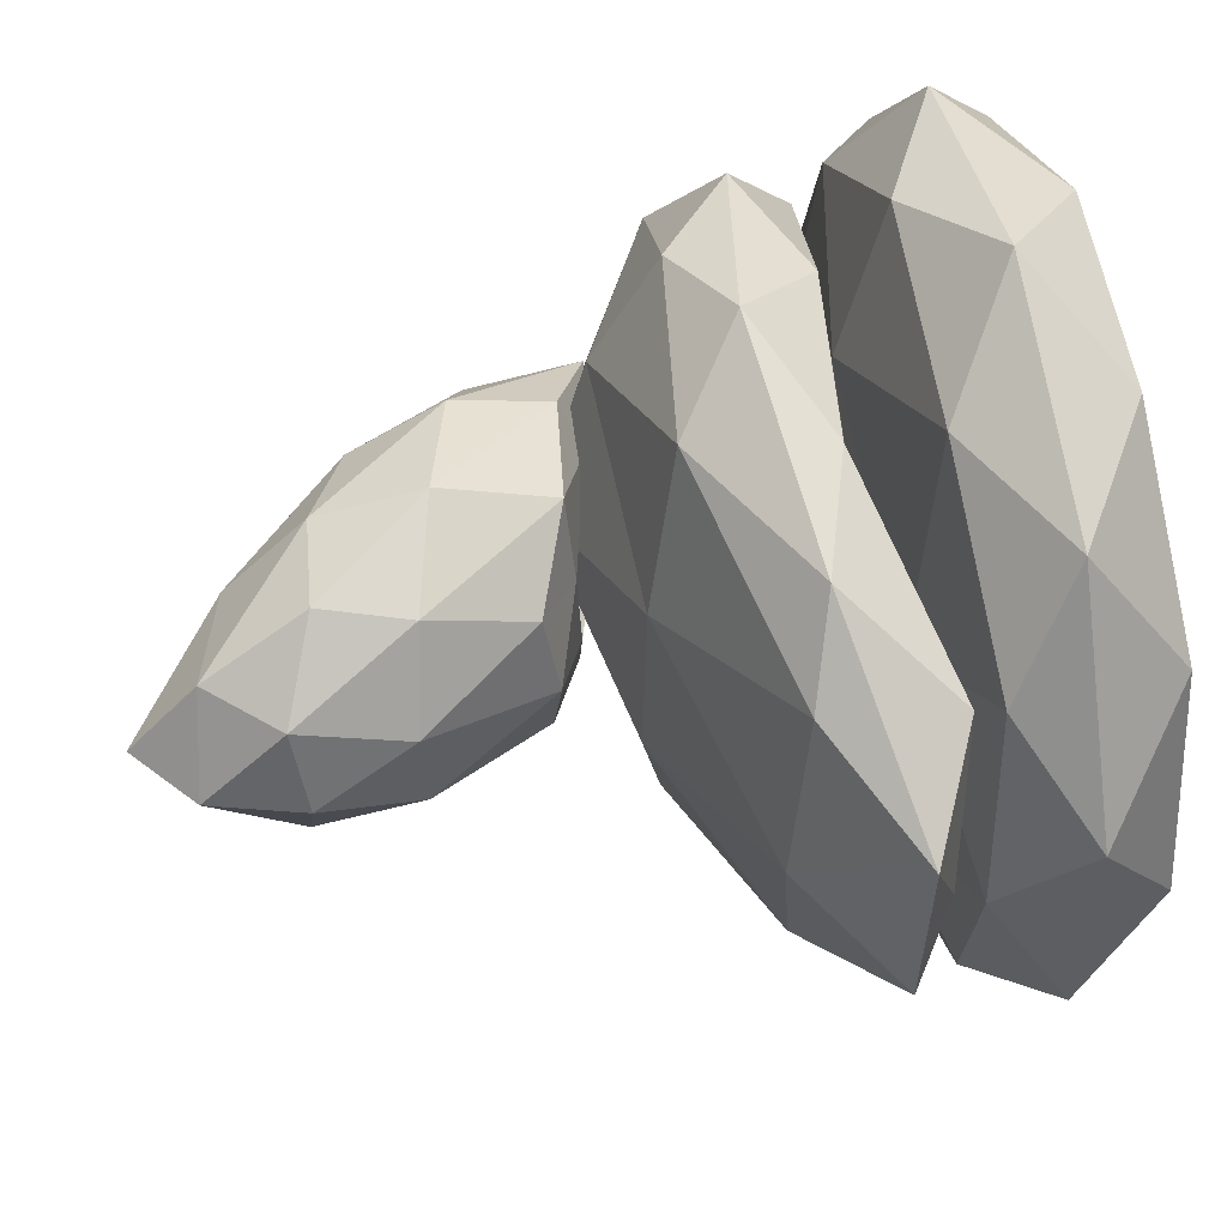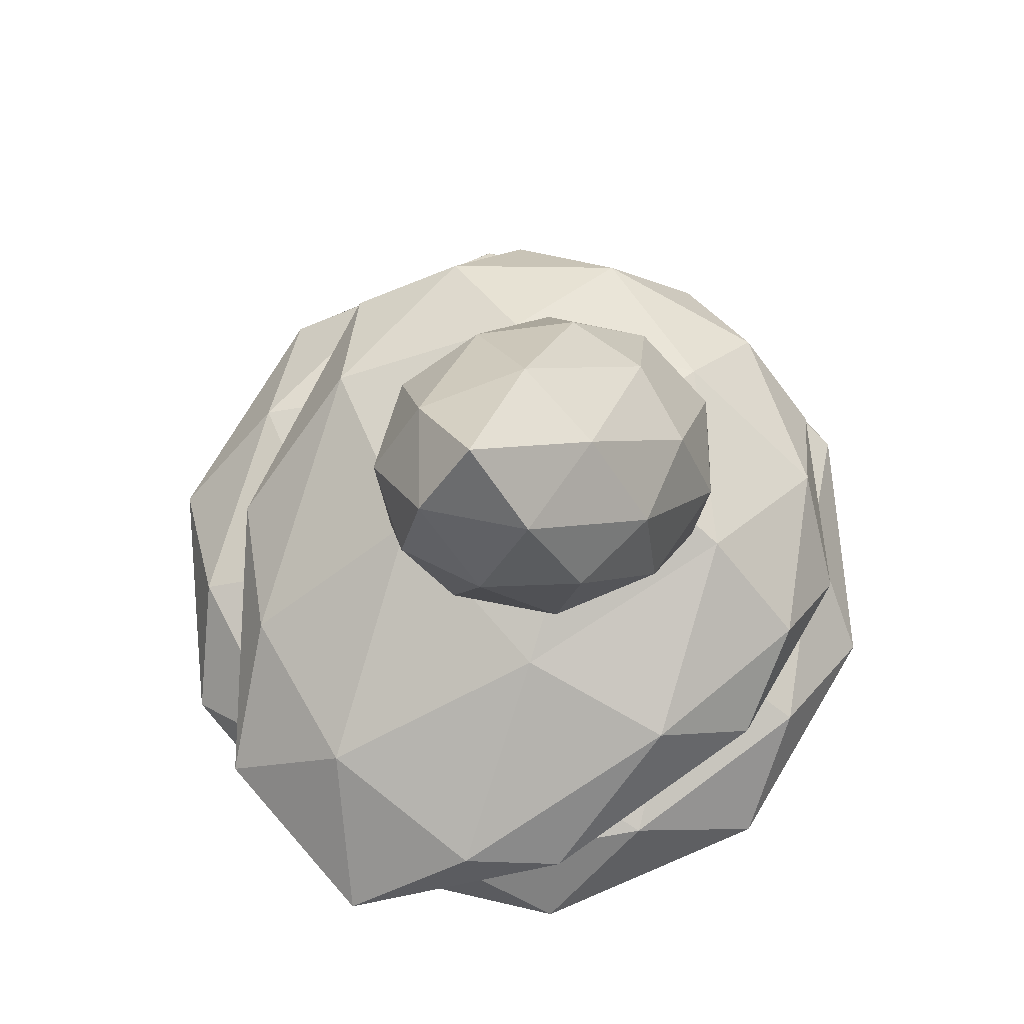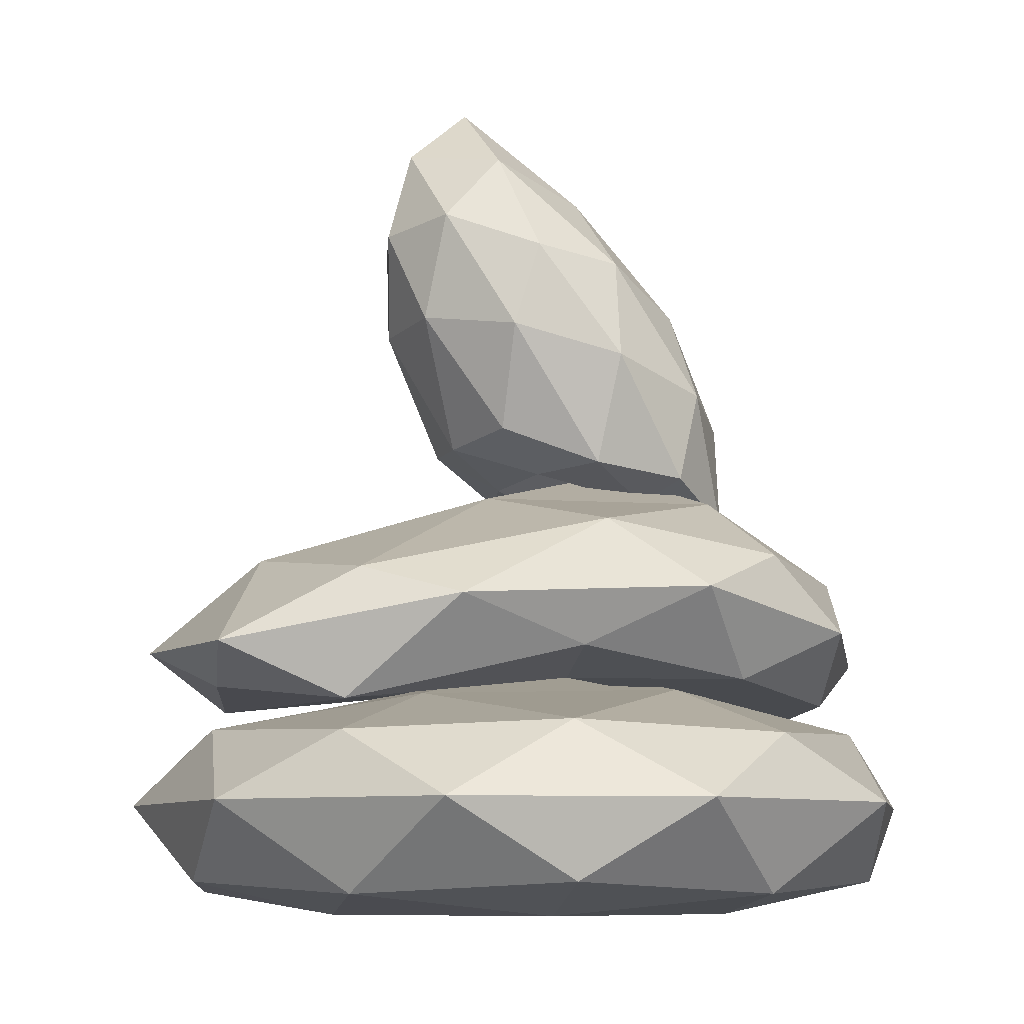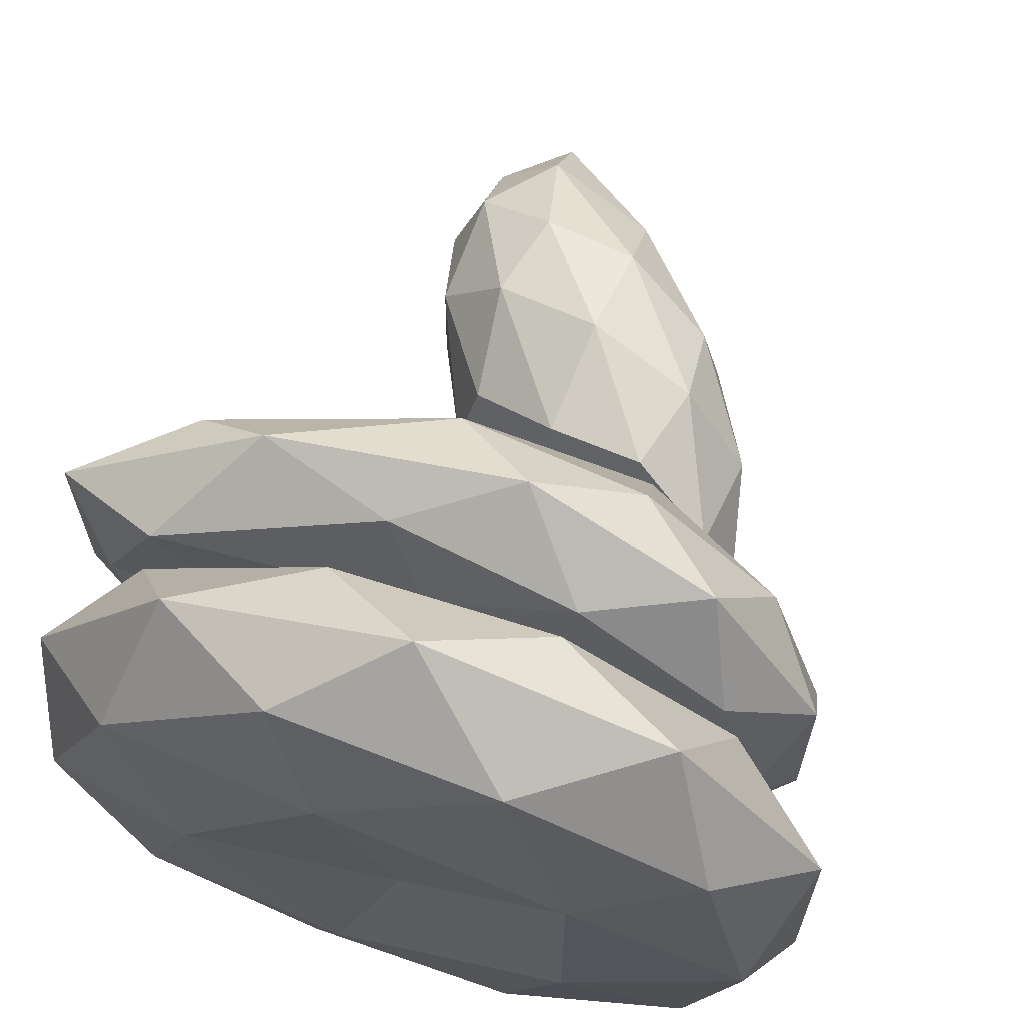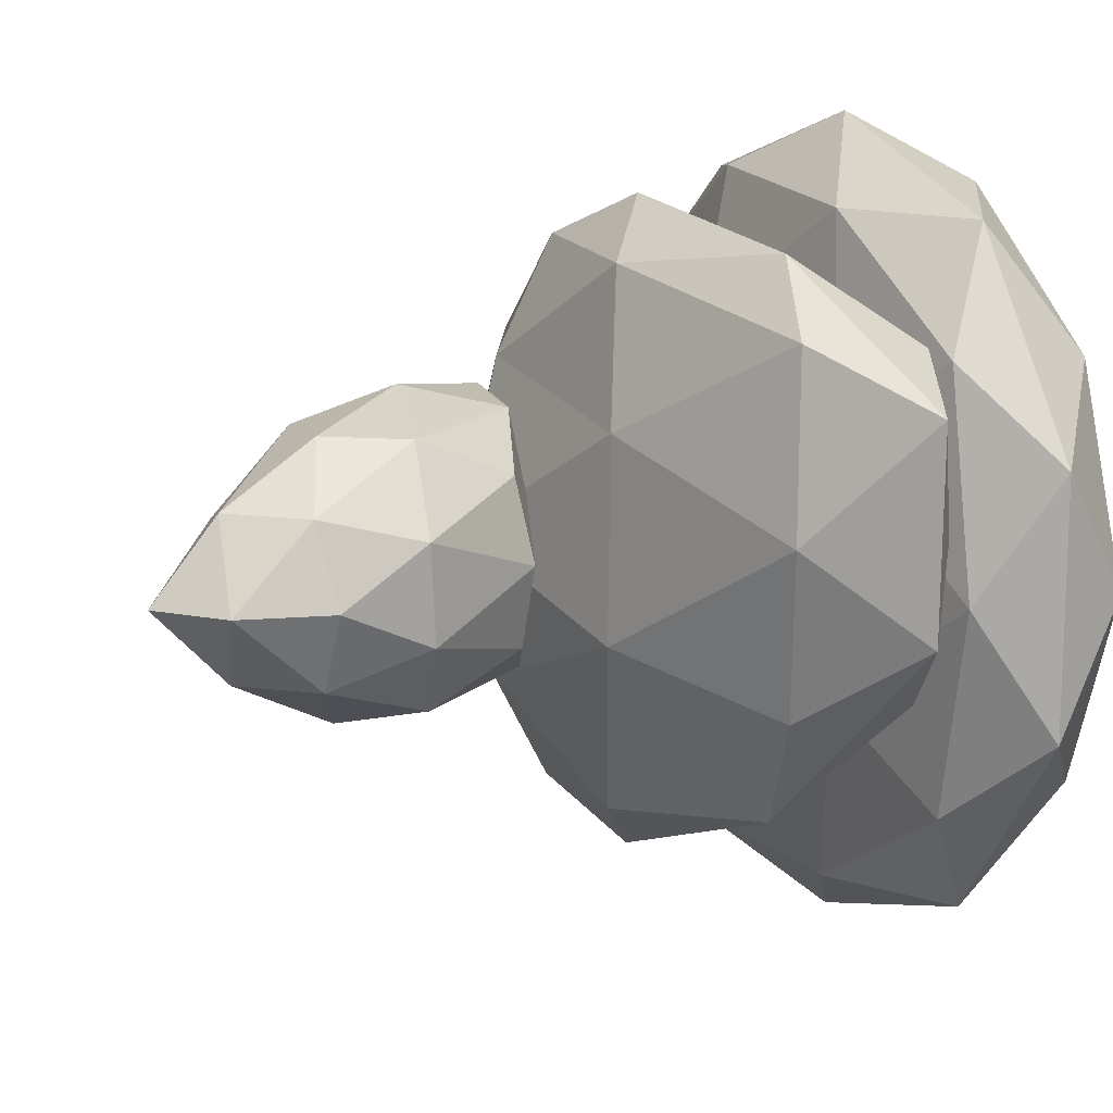
<metadata>
{"format":"obj","ext":"obj","renderer":"f3d","projection":"perspective","resolution":1024,"background":"white","views":[{"elev":57.1,"azim":-101.3,"up":"+Z"},{"elev":75.4,"azim":-41.1,"up":"+Y"},{"elev":-8.2,"azim":-26.0,"up":"+Y"},{"elev":65.6,"azim":17.3,"up":"+Z"},{"elev":14.2,"azim":-116.3,"up":"+Z"}]}
</metadata>
<code>
o Icosphere.001
v 0 0.009338 0
v 0.4332 0.03133 0.3147
v -0.1655 0.03133 0.5093
v -0.5355 0.03133 0
v -0.1655 0.03133 -0.5093
v 0.4332 0.03133 -0.3147
v 0.1655 0.2407 0.5093
v -0.4332 0.2407 0.3147
v -0.4332 0.2407 -0.3147
v 0.1655 0.2407 -0.5093
v 0.5355 0.2407 0
v 0.03514 0.3692 -0.001651
v -0.09726 -0.01762 0.2993
v 0.2546 -0.01762 0.185
v 0.1574 0.01455 0.4843
v 0.5093 0.01455 0
v 0.2546 -0.01762 -0.185
v -0.3147 -0.01762 0
v -0.412 0.01455 0.2993
v -0.09726 -0.01762 -0.2993
v -0.412 0.01455 -0.2993
v 0.1574 0.01455 -0.4843
v 0.5694 0.1455 0.185
v 0.5694 0.1455 -0.185
v 0 0.1455 0.5987
v 0.3519 0.1455 0.4843
v -0.5694 0.1455 0.185
v -0.3519 0.1455 0.4843
v -0.3519 0.1455 -0.4843
v -0.5694 0.1455 -0.185
v 0.3519 0.1455 -0.4843
v 0 0.1455 -0.5987
v 0.412 0.2533 0.2993
v -0.1574 0.2533 0.4843
v -0.5093 0.2533 0
v -0.1574 0.2533 -0.4843
v 0.412 0.2533 -0.2993
v 0.108 0.313 0.2988
v 0.3312 0.3193 -0.000773
v -0.2518 0.3041 0.1849
v -0.2526 0.3033 -0.1851
v 0.1055 0.3102 -0.2997
v 0.0737 0.3863 0.008542
v 0.3844 0.2984 0.2606
v -0.1138 0.3603 0.4334
v -0.539 0.3097 0.09954
v -0.1158 0.3717 -0.3851
v 0.3831 0.3055 -0.2452
v 0.2083 0.506 0.42
v -0.4223 0.4636 0.3541
v -0.4233 0.4708 -0.1519
v 0.2062 0.5174 -0.3985
v 0.4999 0.4594 0.00928
v 0.1548 0.6793 0.00925
v -0.05621 0.3276 0.2653
v 0.2506 0.3028 0.1559
v 0.165 0.3232 0.3978
v 0.4424 0.2789 0.007203
v 0.2499 0.3069 -0.1414
v -0.2967 0.3057 0.06375
v -0.4362 0.2816 0.336
v -0.05725 0.3344 -0.2159
v -0.4374 0.2883 -0.1451
v 0.1631 0.334 -0.3806
v 0.5073 0.3702 0.1571
v 0.5066 0.3743 -0.1402
v 0.05773 0.4461 0.4917
v 0.3359 0.3976 0.3985
v -0.6013 0.3596 0.2785
v -0.3104 0.4232 0.4516
v -0.3123 0.434 -0.3268
v -0.602 0.3638 -0.01885
v 0.3339 0.4084 -0.3799
v 0.05532 0.4594 -0.4704
v 0.4077 0.4869 0.2503
v -0.06727 0.5448 0.4152
v -0.473 0.4956 0.09851
v -0.06897 0.5558 -0.3633
v 0.4065 0.4936 -0.2308
v 0.1952 0.6023 0.2506
v 0.3667 0.5749 0.00925
v -0.1528 0.596 0.1992
v -0.1535 0.6002 -0.09811
v 0.194 0.609 -0.2304
v 0.06087 0.7135 0.02169
v -0.1002 0.704 -0.1008
v 0.1693 0.6269 -0.1776
v 0.3338 0.5904 0.0197
v 0.1659 0.645 0.2184
v -0.1023 0.7152 0.1439
v -0.07299 0.9717 -0.1779
v 0.1953 0.9015 -0.1034
v 0.1932 0.9127 0.1413
v -0.07638 0.9898 0.2181
v -0.2409 1.026 0.02079
v -0.1103 1.238 0.02081
v 0.1422 0.6052 -0.09524
v -0.01623 0.6505 -0.05012
v 0.03028 0.6457 -0.1672
v -0.1294 0.6977 0.0218
v -0.01746 0.6571 0.09371
v 0.2389 0.5837 0.02071
v 0.2854 0.579 -0.09632
v 0.1402 0.6158 0.1375
v 0.2834 0.5896 0.1364
v 0.02707 0.663 0.2094
v -0.2088 0.8802 -0.05071
v -0.21 0.8867 0.09312
v 0.04837 0.8027 -0.2126
v -0.1101 0.8481 -0.1675
v 0.3028 0.74 -0.05289
v 0.2061 0.7615 -0.1688
v 0.2028 0.7787 0.2077
v 0.3015 0.7466 0.09095
v -0.1133 0.8653 0.2091
v 0.04439 0.824 0.2528
v -0.1931 1.03 -0.0958
v 0.06327 0.9571 -0.1688
v 0.2197 0.9224 0.0188
v 0.06005 0.9744 0.2078
v -0.1951 1.041 0.1369
v -0.1044 1.127 -0.09597
v -0.2031 1.159 0.02081
v 0.05327 1.086 -0.05219
v 0.05205 1.092 0.09164
v -0.1064 1.138 0.1368
f 1 14 13
f 2 14 16
f 1 13 18
f 1 18 20
f 1 20 17
f 2 16 23
f 3 15 25
f 4 19 27
f 5 21 29
f 6 22 31
f 2 23 26
f 3 25 28
f 4 27 30
f 5 29 32
f 6 31 24
f 7 33 38
f 8 34 40
f 9 35 41
f 10 36 42
f 11 37 39
f 39 42 12
f 39 37 42
f 37 10 42
f 42 41 12
f 42 36 41
f 36 9 41
f 41 40 12
f 41 35 40
f 35 8 40
f 40 38 12
f 40 34 38
f 34 7 38
f 38 39 12
f 38 33 39
f 33 11 39
f 24 37 11
f 24 31 37
f 31 10 37
f 32 36 10
f 32 29 36
f 29 9 36
f 30 35 9
f 30 27 35
f 27 8 35
f 28 34 8
f 28 25 34
f 25 7 34
f 26 33 7
f 26 23 33
f 23 11 33
f 31 32 10
f 31 22 32
f 22 5 32
f 29 30 9
f 29 21 30
f 21 4 30
f 27 28 8
f 27 19 28
f 19 3 28
f 25 26 7
f 25 15 26
f 15 2 26
f 23 24 11
f 23 16 24
f 16 6 24
f 17 22 6
f 17 20 22
f 20 5 22
f 20 21 5
f 20 18 21
f 18 4 21
f 18 19 4
f 18 13 19
f 13 3 19
f 16 17 6
f 16 14 17
f 14 1 17
f 13 15 3
f 13 14 15
f 14 2 15
f 43 56 55
f 44 56 58
f 43 55 60
f 43 60 62
f 43 62 59
f 44 58 65
f 45 57 67
f 46 61 69
f 47 63 71
f 48 64 73
f 44 65 68
f 45 67 70
f 46 69 72
f 47 71 74
f 48 73 66
f 49 75 80
f 50 76 82
f 51 77 83
f 52 78 84
f 53 79 81
f 81 84 54
f 81 79 84
f 79 52 84
f 84 83 54
f 84 78 83
f 78 51 83
f 83 82 54
f 83 77 82
f 77 50 82
f 82 80 54
f 82 76 80
f 76 49 80
f 80 81 54
f 80 75 81
f 75 53 81
f 66 79 53
f 66 73 79
f 73 52 79
f 74 78 52
f 74 71 78
f 71 51 78
f 72 77 51
f 72 69 77
f 69 50 77
f 70 76 50
f 70 67 76
f 67 49 76
f 68 75 49
f 68 65 75
f 65 53 75
f 73 74 52
f 73 64 74
f 64 47 74
f 71 72 51
f 71 63 72
f 63 46 72
f 69 70 50
f 69 61 70
f 61 45 70
f 67 68 49
f 67 57 68
f 57 44 68
f 65 66 53
f 65 58 66
f 58 48 66
f 59 64 48
f 59 62 64
f 62 47 64
f 62 63 47
f 62 60 63
f 60 46 63
f 60 61 46
f 60 55 61
f 55 45 61
f 58 59 48
f 58 56 59
f 56 43 59
f 55 57 45
f 55 56 57
f 56 44 57
f 85 98 97
f 86 98 100
f 85 97 102
f 85 102 104
f 85 104 101
f 86 100 107
f 87 99 109
f 88 103 111
f 89 105 113
f 90 106 115
f 86 107 110
f 87 109 112
f 88 111 114
f 89 113 116
f 90 115 108
f 91 117 122
f 92 118 124
f 93 119 125
f 94 120 126
f 95 121 123
f 123 126 96
f 123 121 126
f 121 94 126
f 126 125 96
f 126 120 125
f 120 93 125
f 125 124 96
f 125 119 124
f 119 92 124
f 124 122 96
f 124 118 122
f 118 91 122
f 122 123 96
f 122 117 123
f 117 95 123
f 108 121 95
f 108 115 121
f 115 94 121
f 116 120 94
f 116 113 120
f 113 93 120
f 114 119 93
f 114 111 119
f 111 92 119
f 112 118 92
f 112 109 118
f 109 91 118
f 110 117 91
f 110 107 117
f 107 95 117
f 115 116 94
f 115 106 116
f 106 89 116
f 113 114 93
f 113 105 114
f 105 88 114
f 111 112 92
f 111 103 112
f 103 87 112
f 109 110 91
f 109 99 110
f 99 86 110
f 107 108 95
f 107 100 108
f 100 90 108
f 101 106 90
f 101 104 106
f 104 89 106
f 104 105 89
f 104 102 105
f 102 88 105
f 102 103 88
f 102 97 103
f 97 87 103
f 100 101 90
f 100 98 101
f 98 85 101
f 97 99 87
f 97 98 99
f 98 86 99

</code>
